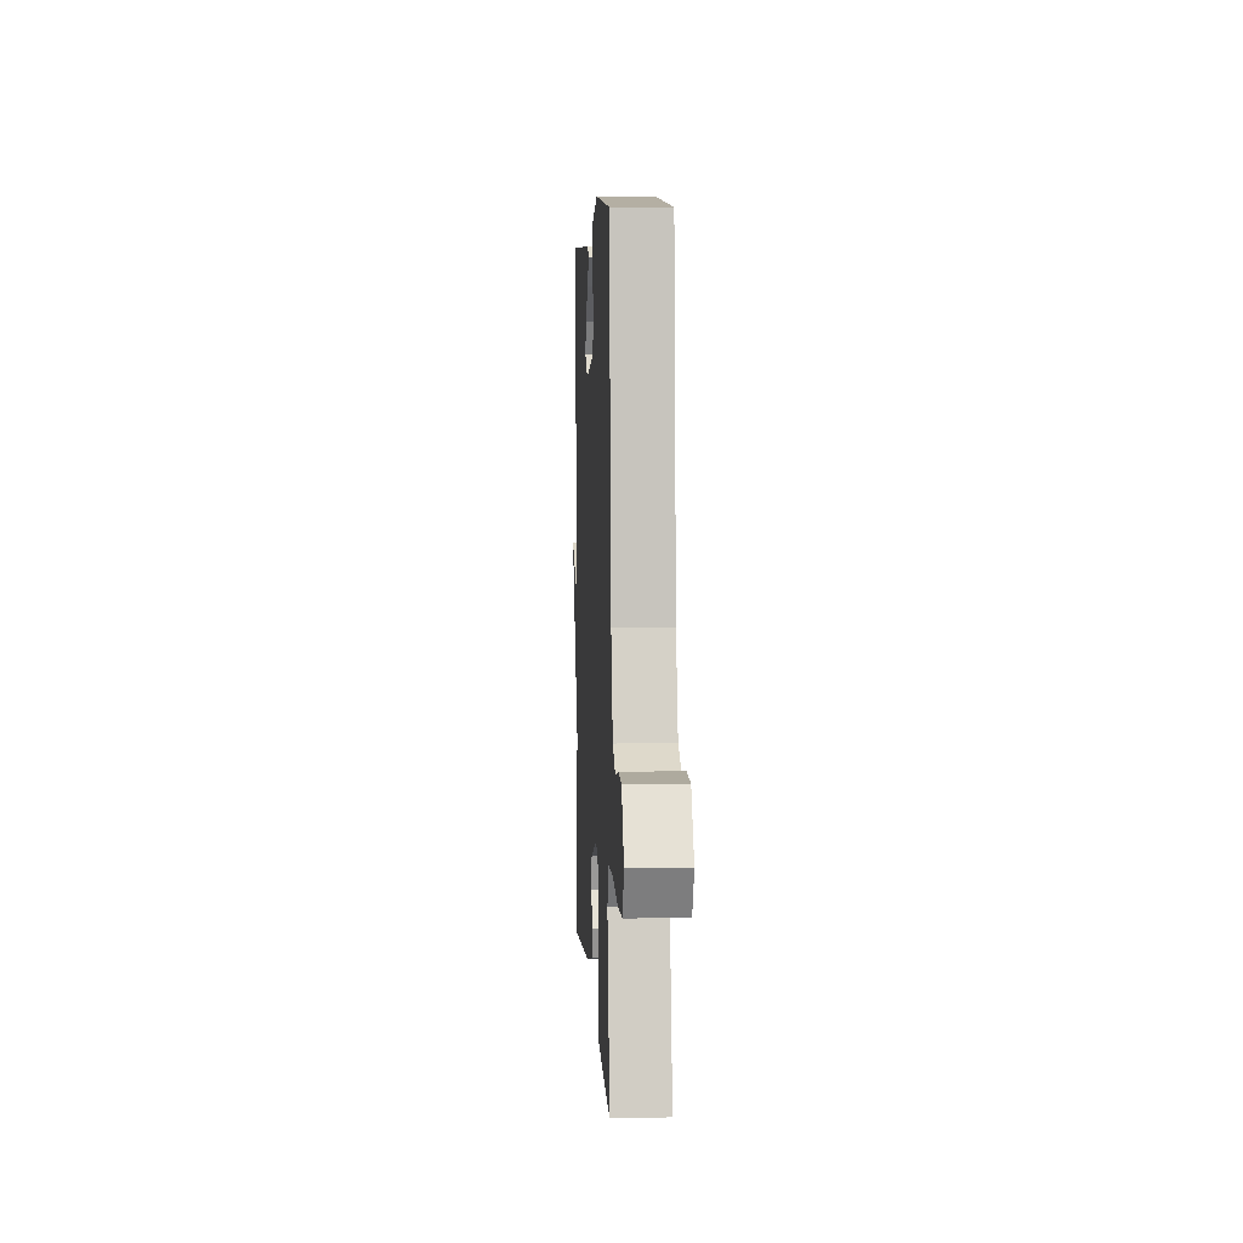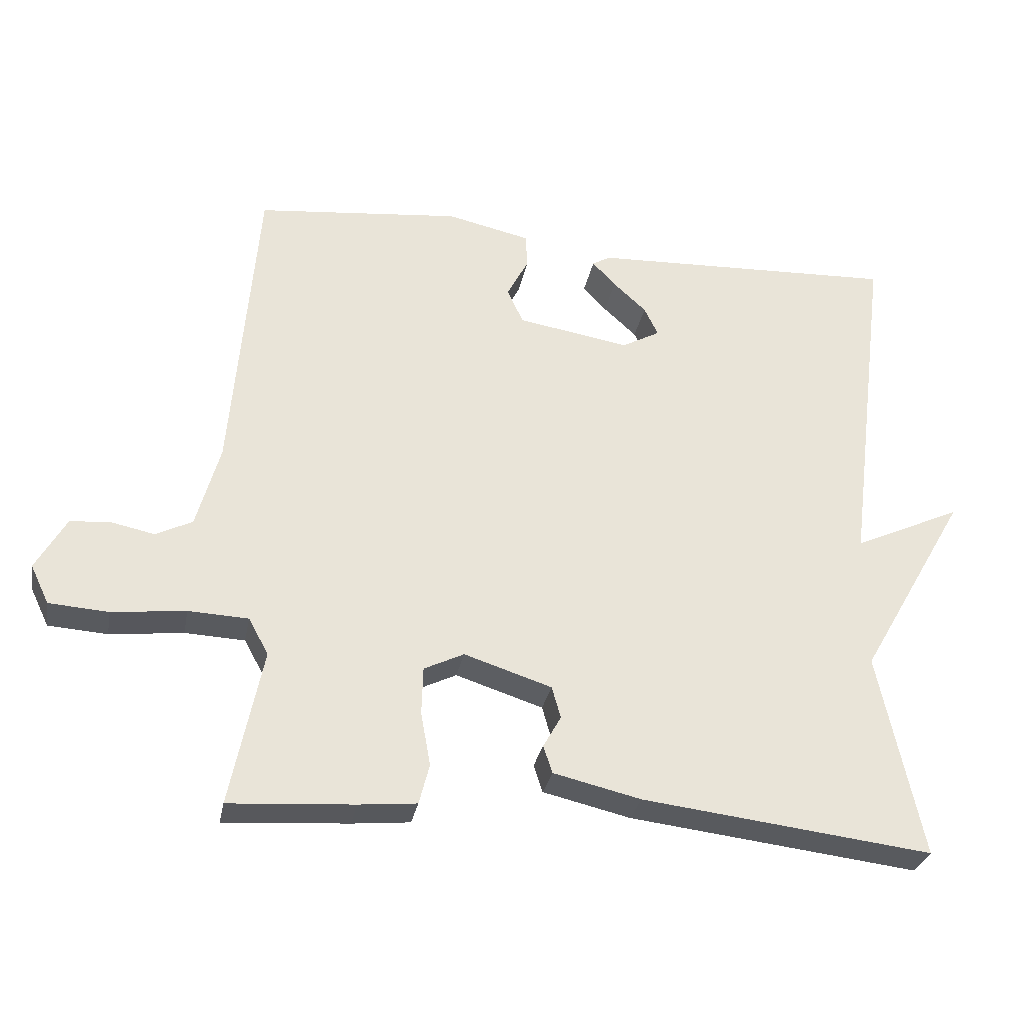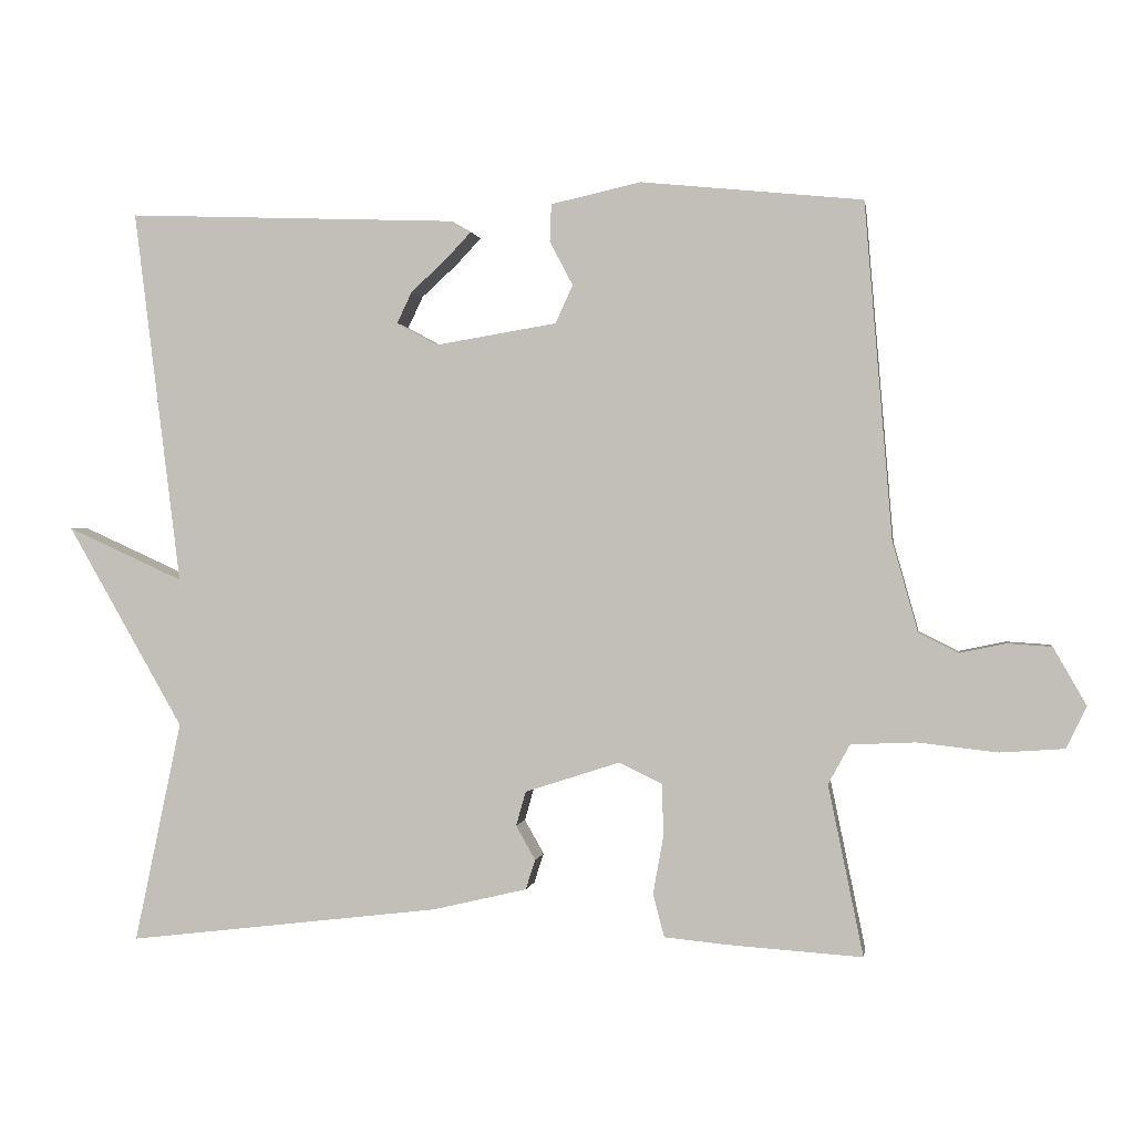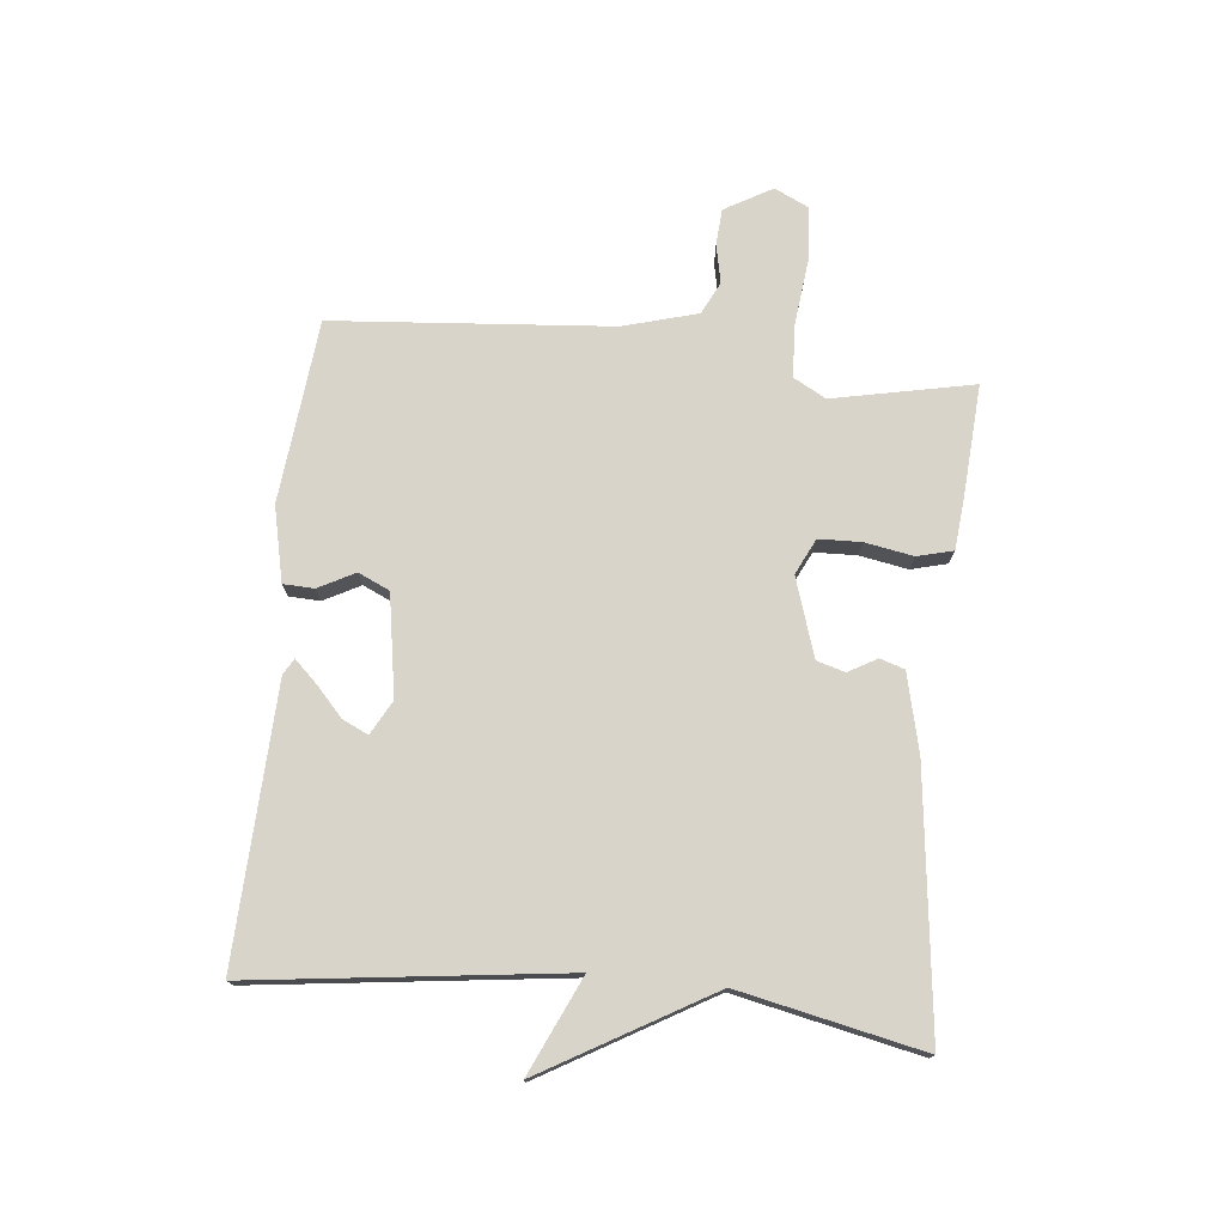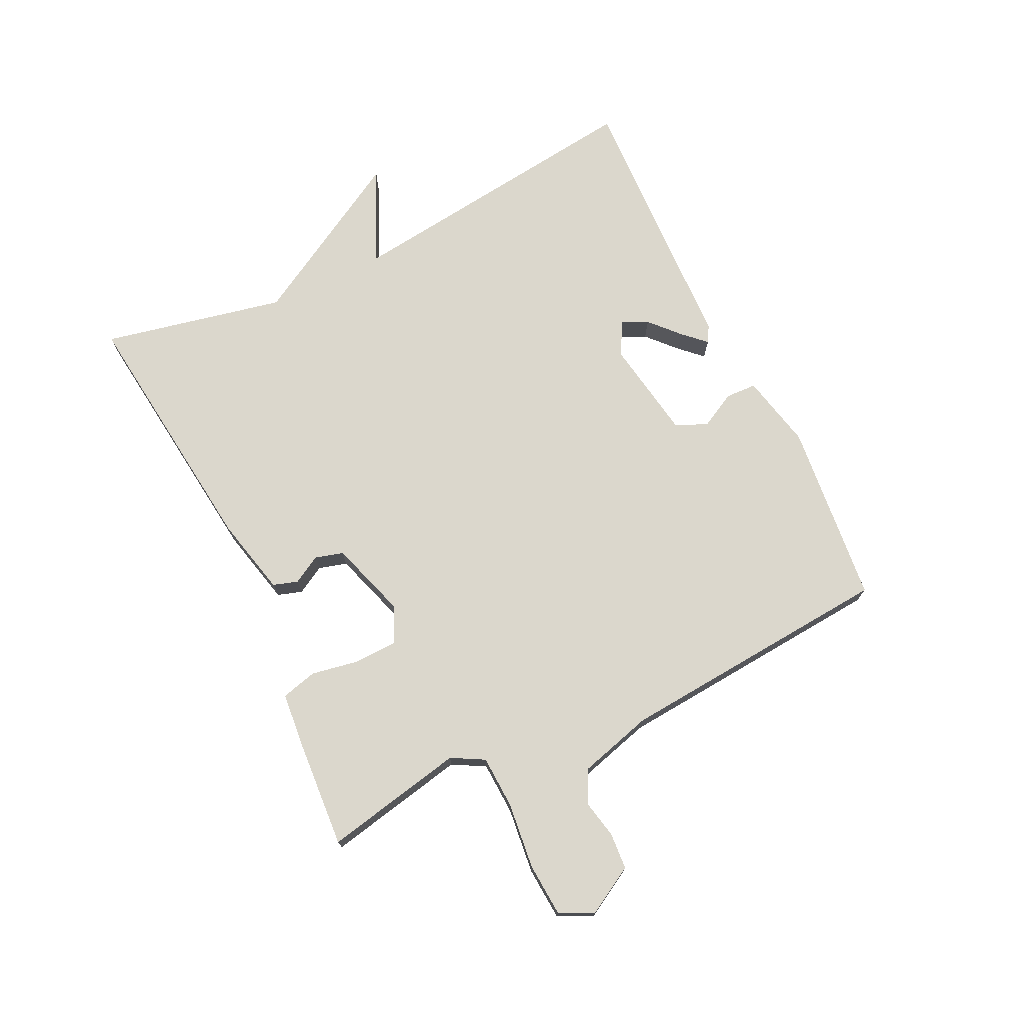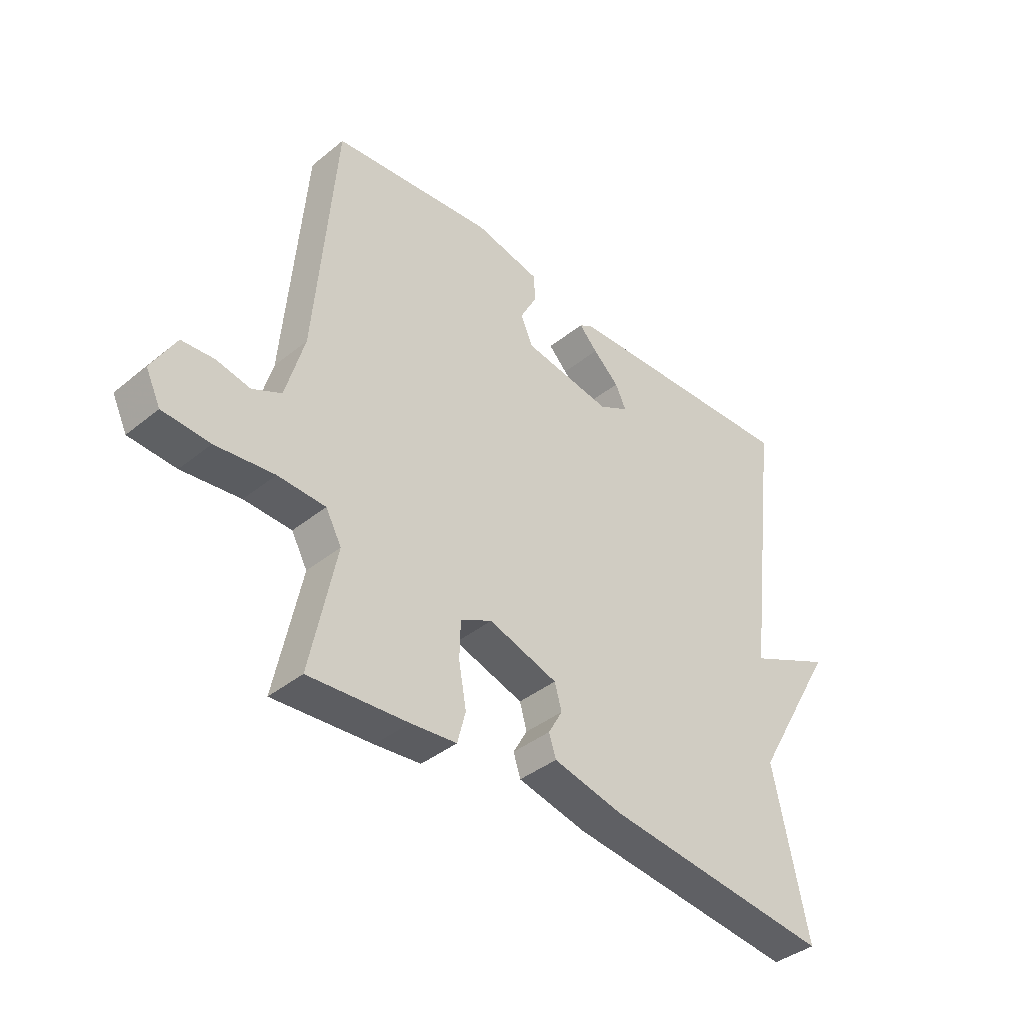
<metadata>
{"format":"obj","ext":"obj","renderer":"f3d","projection":"perspective","resolution":1024,"background":"white","views":[{"elev":5.4,"azim":-93.1,"up":"+Z"},{"elev":-29.9,"azim":-10.6,"up":"+Z"},{"elev":0.5,"azim":-171.2,"up":"+Z"},{"elev":75.1,"azim":95.9,"up":"+Y"},{"elev":73.1,"azim":-115.7,"up":"+Y"},{"elev":-39.4,"azim":-44.8,"up":"+Z"}]}
</metadata>
<code>
v 0.5 0.07 -0.5
v 0.08 0.07 -0.45
v -0.047 0.07 -0.42
v -0.06 0.07 -0.38
v -0.034 0.07 -0.334
v -0.047 0.07 -0.288
v -0.174 0.07 -0.247
v -0.232 0.07 -0.275
v -0.234 0.07 -0.344
v -0.22 0.07 -0.422
v -0.235 0.07 -0.48
v -0.319 0.07 -0.488
v -0.5 0.07 -0.5
v -0.453 0.07 -0.272
v -0.482 0.07 -0.219
v -0.569 0.07 -0.215
v -0.676 0.07 -0.227
v -0.762 0.07 -0.221
v -0.789 0.07 -0.165
v -0.745 0.07 -0.088
v -0.686 0.07 -0.084
v -0.624 0.07 -0.097
v -0.571 0.07 -0.071
v -0.537 0.07 0.05
v -0.5 0.07 0.5
v -0.203 0.07 0.53
v -0.082 0.07 0.503
v -0.08 0.07 0.453
v -0.111 0.07 0.394
v -0.088 0.07 0.343
v 0.075 0.07 0.316
v 0.13 0.07 0.346
v 0.11 0.07 0.388
v 0.062 0.07 0.432
v 0.028 0.07 0.468
v 0.054 0.07 0.483
v 0.5 0.07 0.5
v 0.437 0.07 -0.003
v 0.593 0.07 0.068
v 0.437 0.07 -0.203
v 0.5 0 -0.5
v 0.08 0 -0.45
v -0.047 0 -0.42
v -0.06 0 -0.38
v -0.034 0 -0.334
v -0.047 0 -0.288
v -0.174 0 -0.247
v -0.232 0 -0.275
v -0.234 0 -0.344
v -0.22 0 -0.422
v -0.235 0 -0.48
v -0.319 0 -0.488
v -0.5 0 -0.5
v -0.453 0 -0.272
v -0.482 0 -0.219
v -0.569 0 -0.215
v -0.676 0 -0.227
v -0.762 0 -0.221
v -0.789 0 -0.165
v -0.745 0 -0.088
v -0.686 0 -0.084
v -0.624 0 -0.097
v -0.571 0 -0.071
v -0.537 0 0.05
v -0.5 0 0.5
v -0.203 0 0.53
v -0.082 0 0.503
v -0.08 0 0.453
v -0.111 0 0.394
v -0.088 0 0.343
v 0.075 0 0.316
v 0.13 0 0.346
v 0.11 0 0.388
v 0.062 0 0.432
v 0.028 0 0.468
v 0.054 0 0.483
v 0.5 0 0.5
v 0.437 0 -0.003
v 0.593 0 0.068
v 0.437 0 -0.203
f 38 39 40
f 36 37 38
f 33 34 35 36
f 33 36 38
f 32 33 38 40
f 27 28 29
f 26 27 29
f 25 26 29
f 24 25 29
f 23 24 29 30
f 20 21 22
f 19 20 22
f 18 19 22
f 17 18 22
f 16 17 22
f 15 16 22 23
f 12 13 14
f 11 12 14
f 10 11 14
f 9 10 14
f 8 9 14 15
f 23 30 31
f 15 23 31
f 8 15 31
f 7 8 31
f 3 4 5
f 2 3 5
f 1 2 5 6
f 31 32 40
f 7 31 40
f 6 7 40
f 1 6 40
f 80 79 78
f 78 77 76
f 76 75 74 73
f 78 76 73
f 80 78 73 72
f 69 68 67
f 69 67 66
f 69 66 65
f 69 65 64
f 70 69 64 63
f 62 61 60
f 62 60 59
f 62 59 58
f 62 58 57
f 62 57 56
f 63 62 56 55
f 54 53 52
f 54 52 51
f 54 51 50
f 54 50 49
f 55 54 49 48
f 71 70 63
f 71 63 55
f 71 55 48
f 71 48 47
f 45 44 43
f 45 43 42
f 46 45 42 41
f 80 72 71
f 80 71 47
f 80 47 46
f 80 46 41
f 1 41 42 2
f 2 42 43 3
f 3 43 44 4
f 4 44 45 5
f 5 45 46 6
f 6 46 47 7
f 7 47 48 8
f 8 48 49 9
f 9 49 50 10
f 10 50 51 11
f 11 51 52 12
f 12 52 53 13
f 13 53 54 14
f 14 54 55 15
f 15 55 56 16
f 16 56 57 17
f 17 57 58 18
f 18 58 59 19
f 19 59 60 20
f 20 60 61 21
f 21 61 62 22
f 22 62 63 23
f 23 63 64 24
f 24 64 65 25
f 25 65 66 26
f 26 66 67 27
f 27 67 68 28
f 28 68 69 29
f 29 69 70 30
f 30 70 71 31
f 31 71 72 32
f 32 72 73 33
f 33 73 74 34
f 34 74 75 35
f 35 75 76 36
f 36 76 77 37
f 37 77 78 38
f 38 78 79 39
f 39 79 80 40
f 40 80 41 1

</code>
